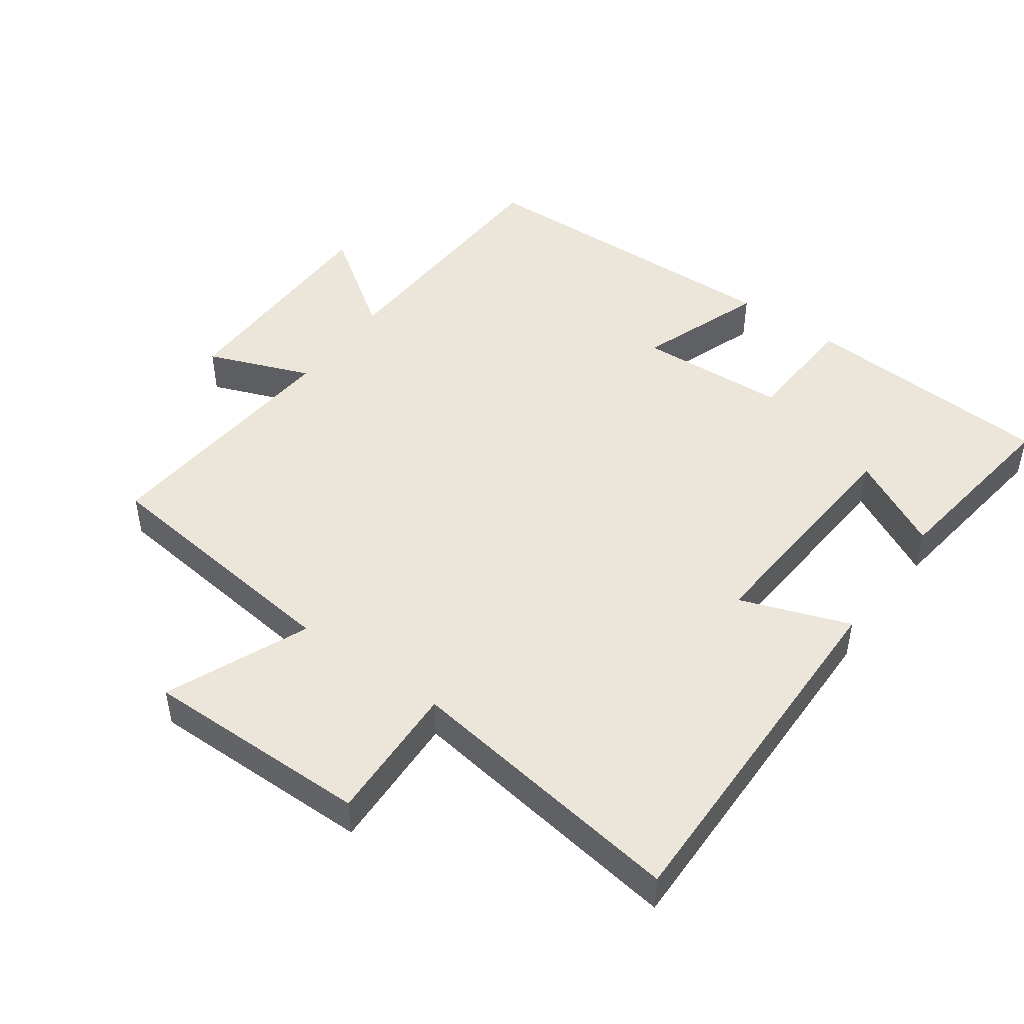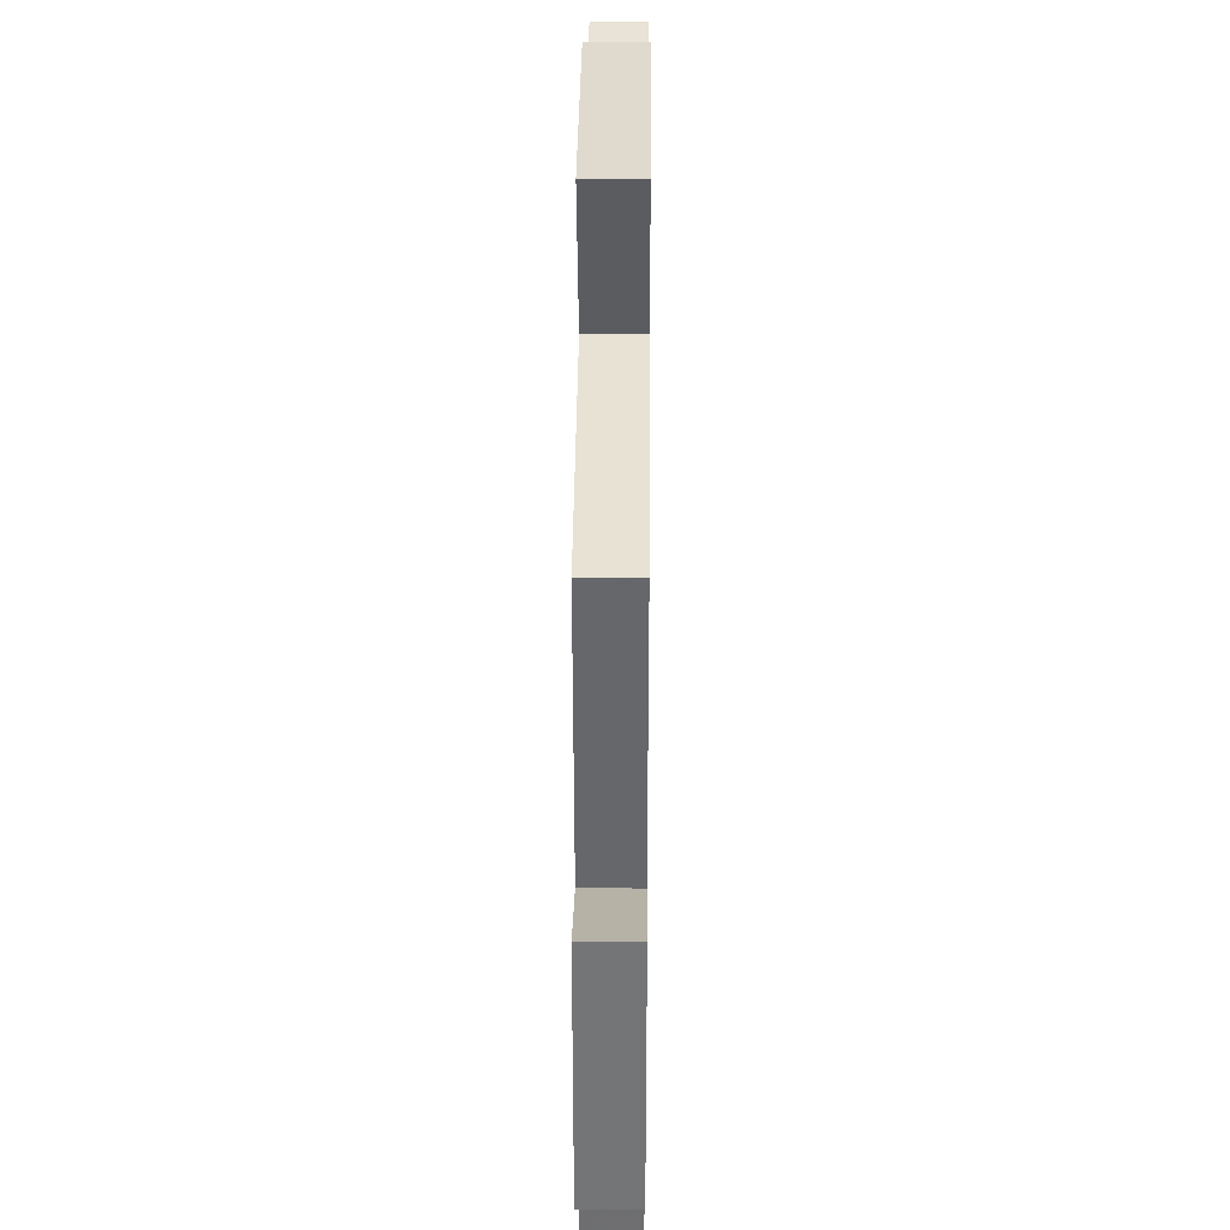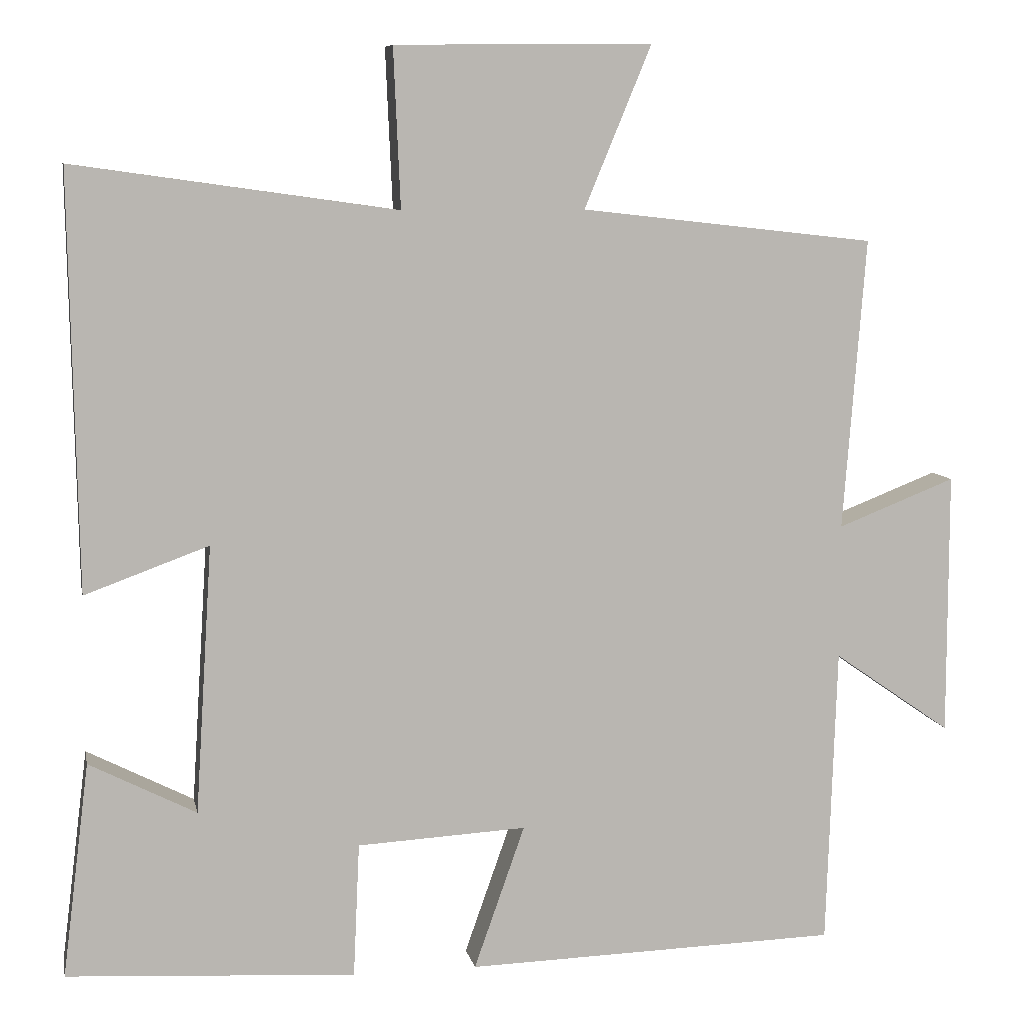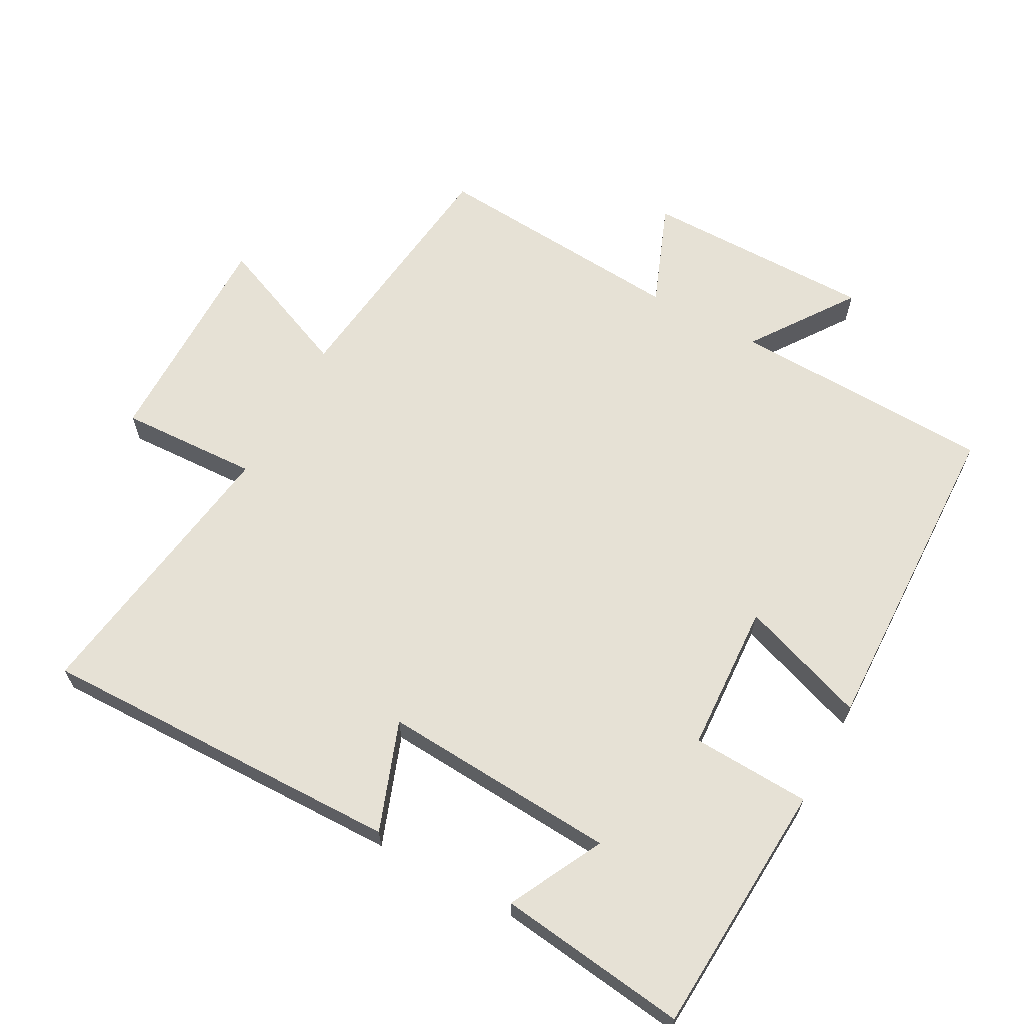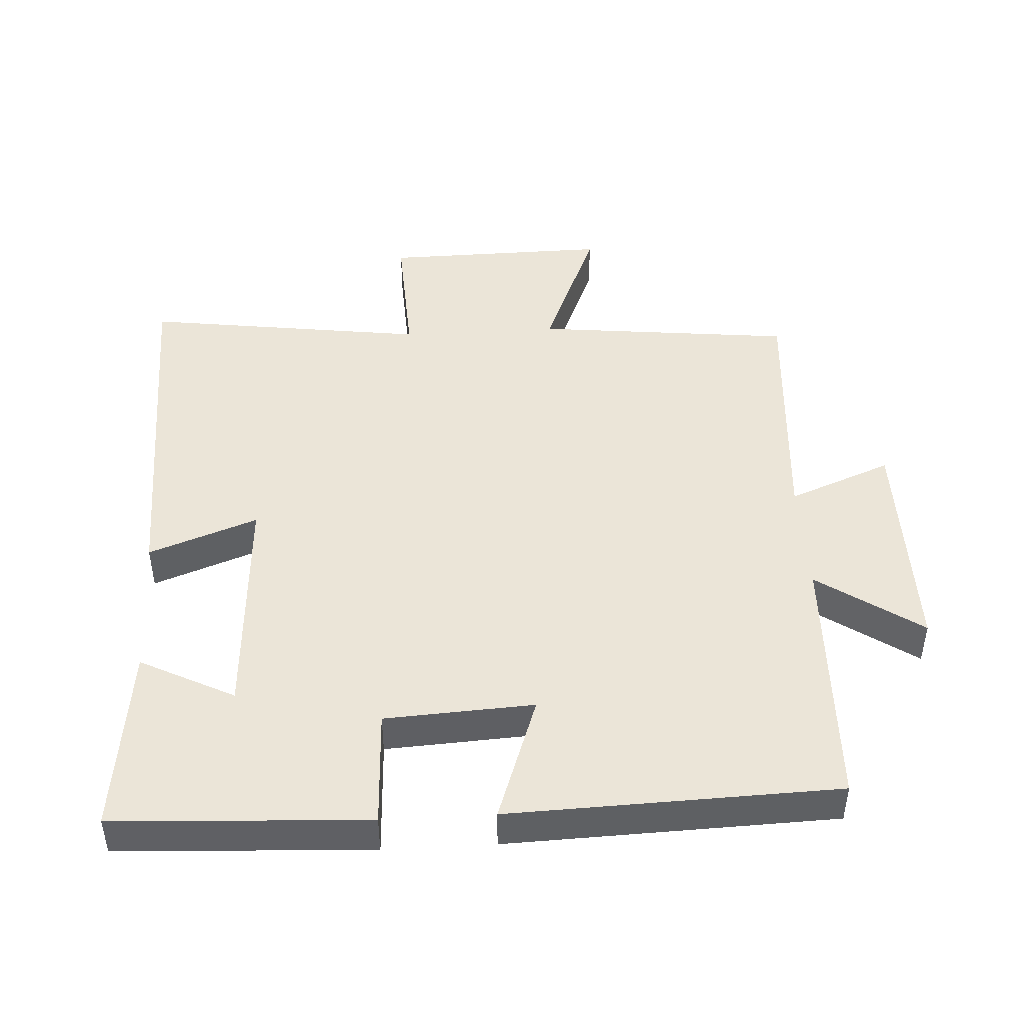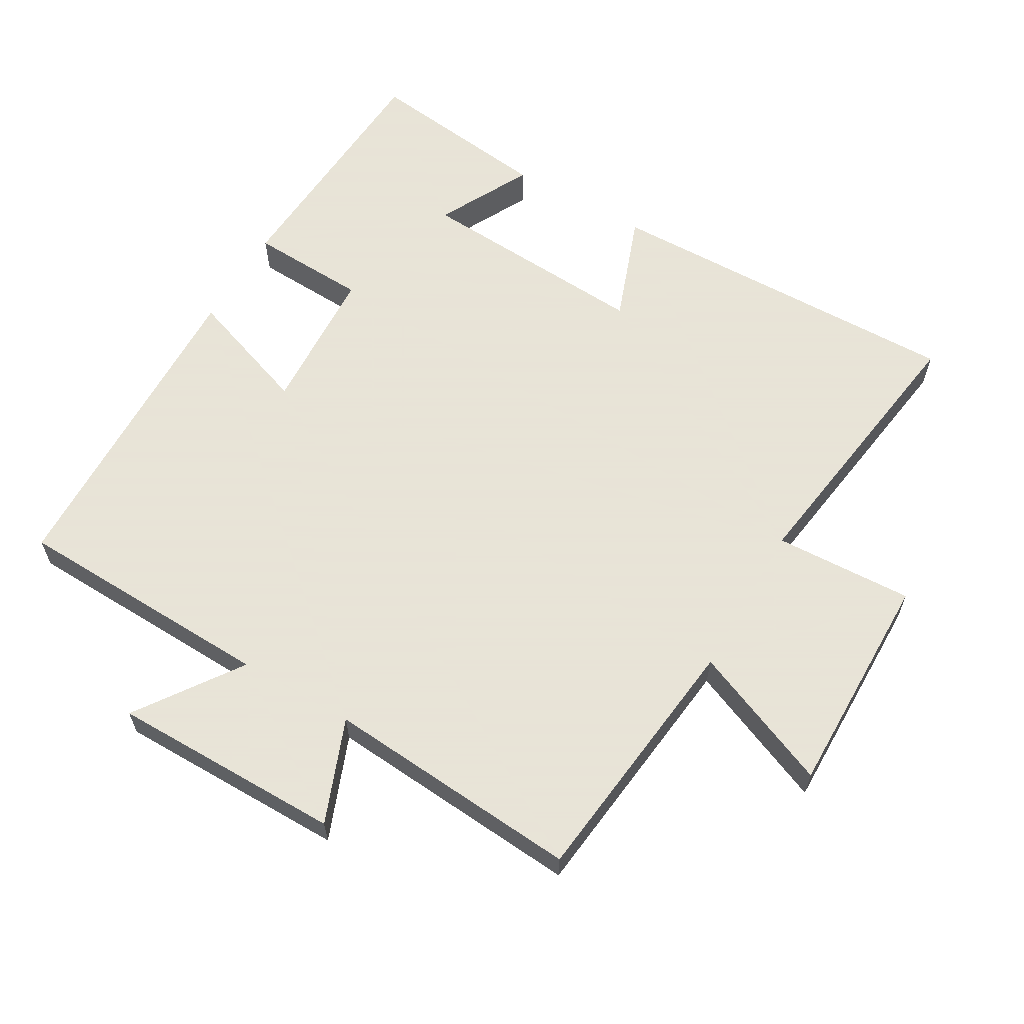
<metadata>
{"format":"obj","ext":"obj","renderer":"f3d","projection":"perspective","resolution":1024,"background":"white","views":[{"elev":47.0,"azim":36.0,"up":"+Y"},{"elev":33.6,"azim":-89.5,"up":"+Z"},{"elev":8.3,"azim":168.9,"up":"+Z"},{"elev":64.3,"azim":118.7,"up":"+Y"},{"elev":45.8,"azim":176.5,"up":"+Y"},{"elev":61.4,"azim":-59.8,"up":"+Y"}]}
</metadata>
<code>
v 0.535 0.07 -0.478
v 0.16 0.07 -0.5
v 0.152 0.07 -0.325
v -0.068 0.07 -0.313
v -0.002 0.07 -0.5
v -0.487 0.07 -0.486
v -0.5 0.07 -0.098
v -0.653 0.07 -0.204
v -0.653 0.07 0.138
v -0.5 0.07 0.078
v -0.529 0.07 0.457
v -0.147 0.07 0.5
v -0.234 0.07 0.71
v 0.1 0.07 0.706
v 0.091 0.07 0.5
v 0.51 0.07 0.559
v 0.5 0.07 0.019
v 0.339 0.07 0.078
v 0.361 0.07 -0.27
v 0.5 0.07 -0.199
v 0.535 0 -0.478
v 0.16 0 -0.5
v 0.152 0 -0.325
v -0.068 0 -0.313
v -0.002 0 -0.5
v -0.487 0 -0.486
v -0.5 0 -0.098
v -0.653 0 -0.204
v -0.653 0 0.138
v -0.5 0 0.078
v -0.529 0 0.457
v -0.147 0 0.5
v -0.234 0 0.71
v 0.1 0 0.706
v 0.091 0 0.5
v 0.51 0 0.559
v 0.5 0 0.019
v 0.339 0 0.078
v 0.361 0 -0.27
v 0.5 0 -0.199
f 19 20 1 2
f 18 19 2 3
f 15 16 17 18
f 15 18 3 4
f 12 13 14 15
f 12 15 4
f 11 12 4
f 10 11 4
f 7 8 9 10
f 6 7 10
f 5 6 10
f 4 5 10
f 22 21 40 39
f 23 22 39 38
f 38 37 36 35
f 24 23 38 35
f 35 34 33 32
f 24 35 32
f 24 32 31
f 24 31 30
f 30 29 28 27
f 30 27 26
f 30 26 25
f 30 25 24
f 1 21 22 2
f 2 22 23 3
f 3 23 24 4
f 4 24 25 5
f 5 25 26 6
f 6 26 27 7
f 7 27 28 8
f 8 28 29 9
f 9 29 30 10
f 10 30 31 11
f 11 31 32 12
f 12 32 33 13
f 13 33 34 14
f 14 34 35 15
f 15 35 36 16
f 16 36 37 17
f 17 37 38 18
f 18 38 39 19
f 19 39 40 20
f 20 40 21 1

</code>
